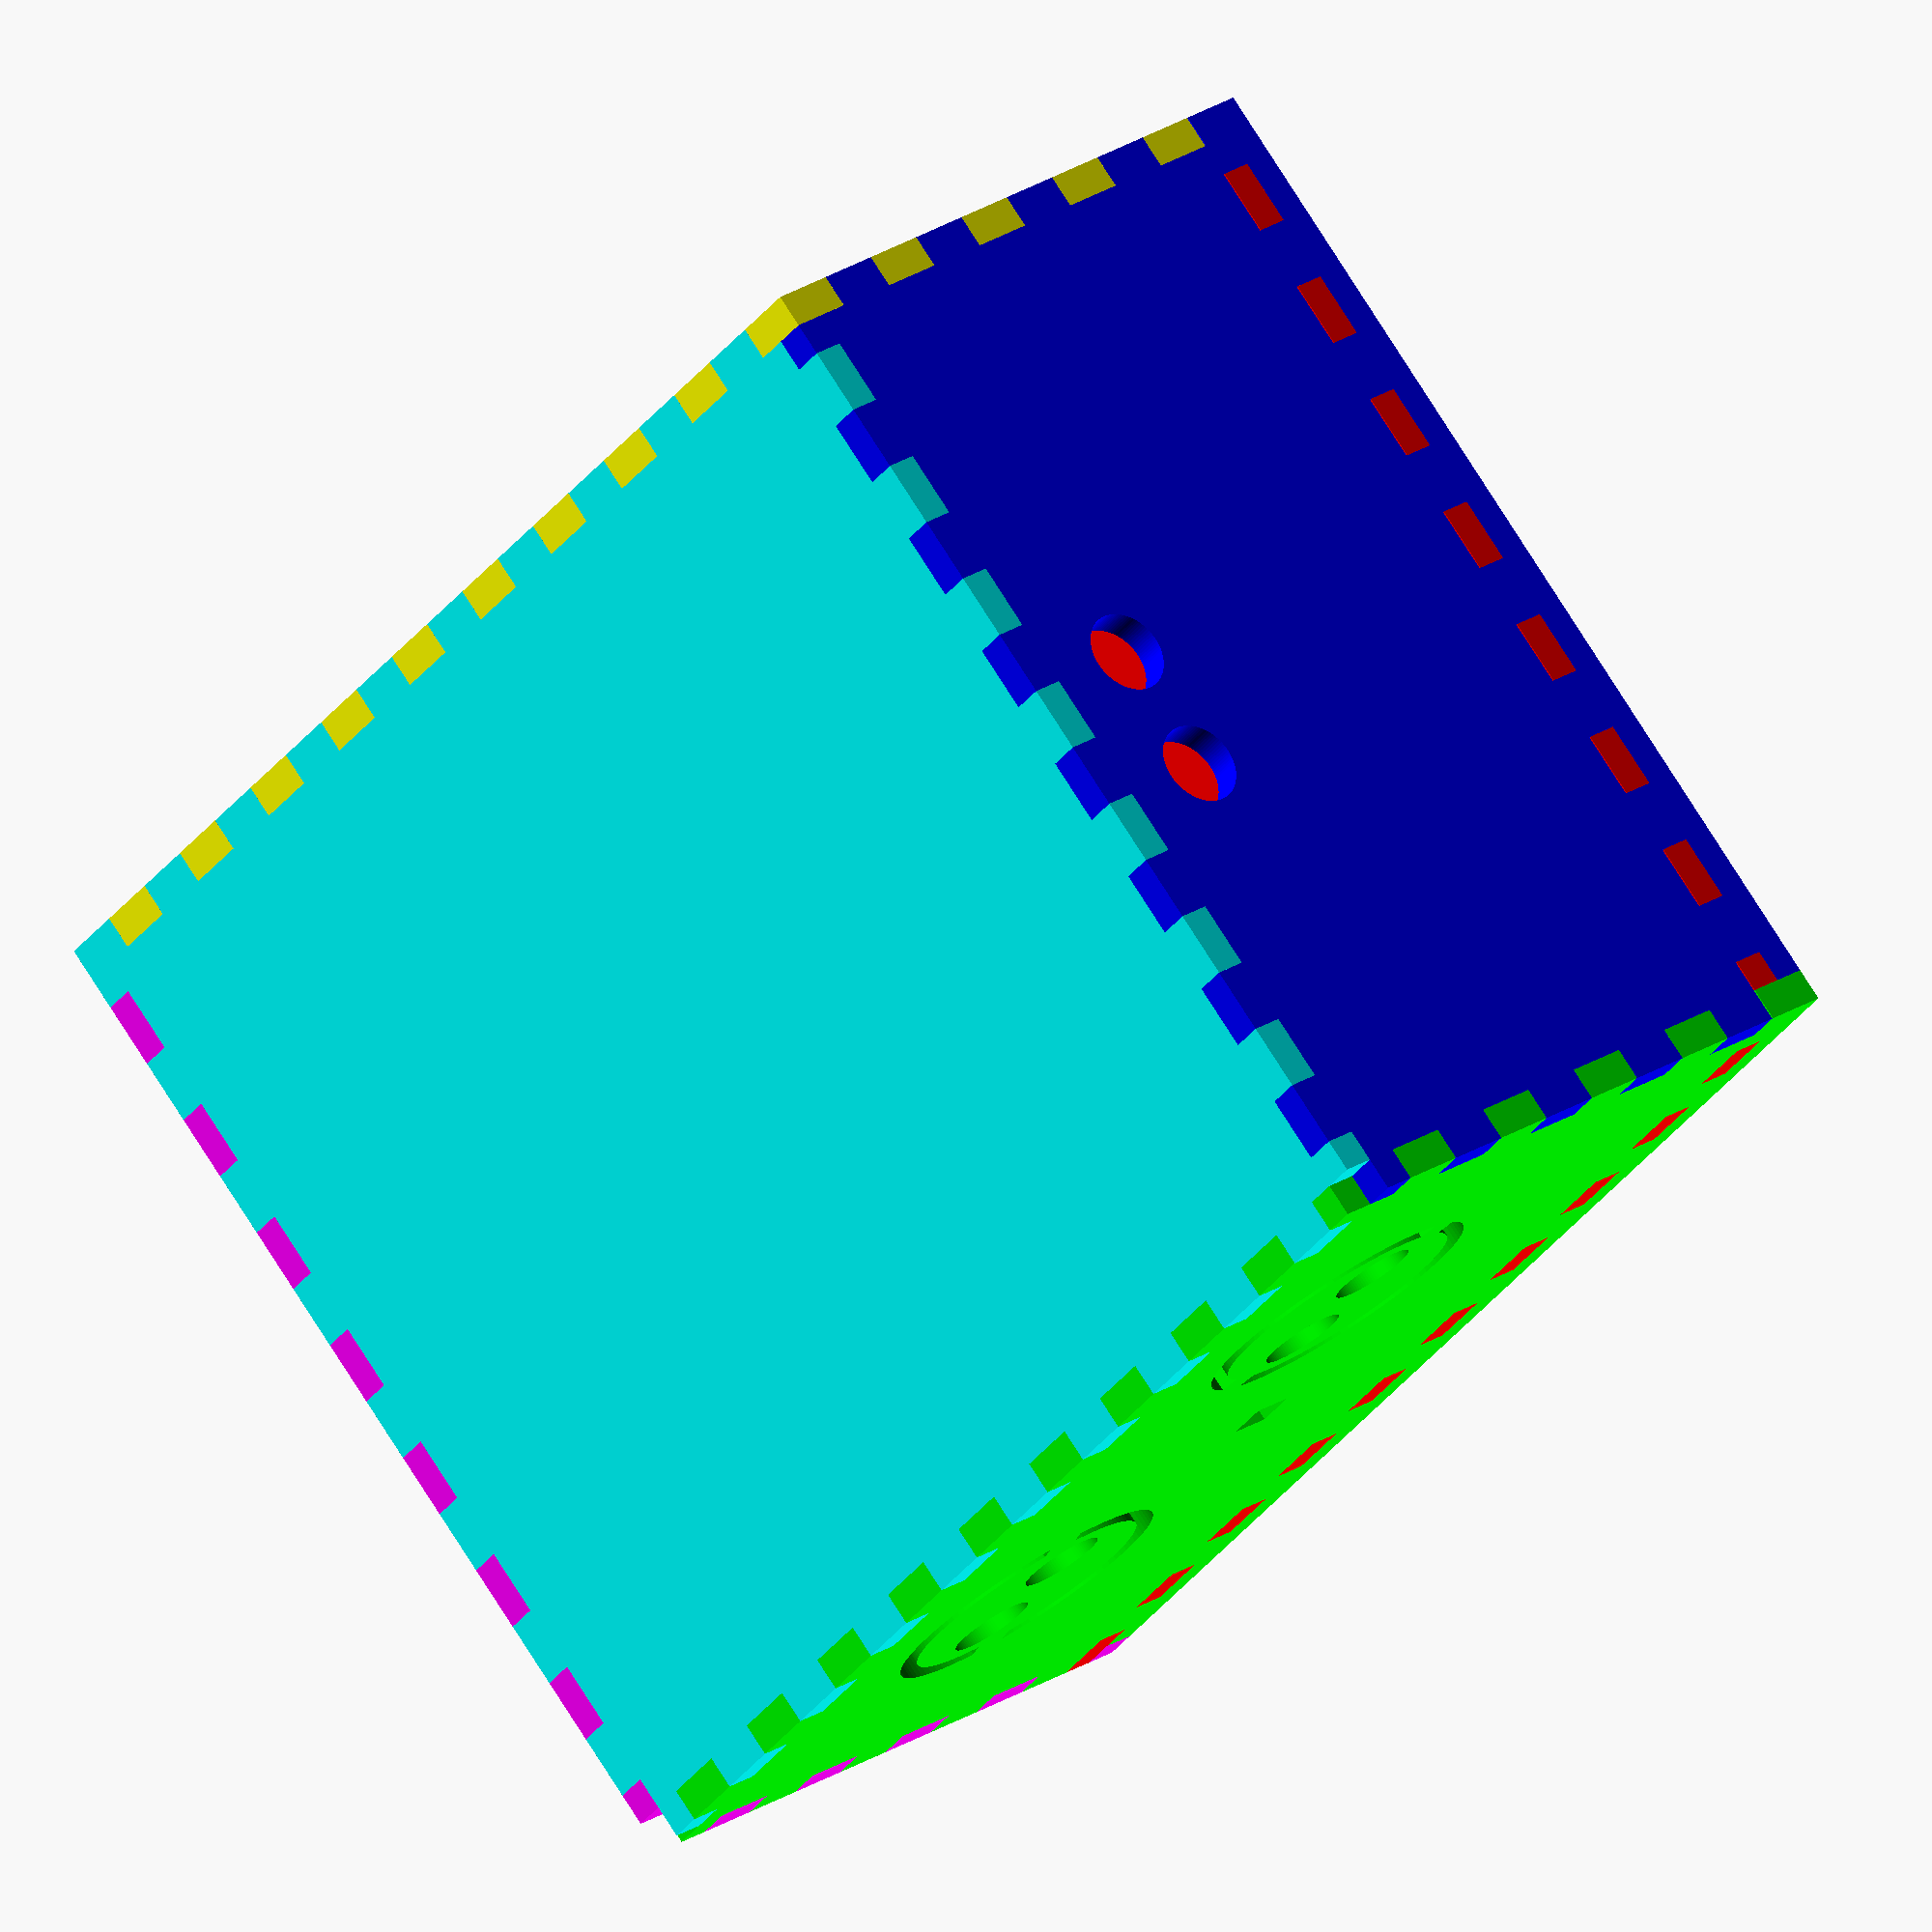
<openscad>
res = 100;

thickness = 0.25;

kerf = 0.00;
kerf_2 = kerf / 2;

width = 10;
length = 8;
height = 5;

wheel_diameter = 3;
screw_diameter = 0.125;
wheel_stack = 1;
wheel_location = 1/3.8;

module InterlockingPlate(width, height, botT, topT, leftT, rightT, bottomOffset=0) {
	numBT = width*2;
	numLR = height*2;
	difference() {
		square([width,height]);
		union() {
			if(bottomOffset == 0) for(i=[width*botT/numBT:width*2/numBT:width-.01]) translate([i,-0.01,0]) square([width/numBT-kerf,thickness-kerf_2+.01]);
			else for(i=[width*botT/numBT:width*2/numBT:width-.01]) translate([i,bottomOffset+kerf_2,0]) square([width/numBT-kerf,thickness-kerf+.01]);
			for(i=[width*topT/numBT:width*2/numBT:width-.01]) translate([i,height-thickness+kerf_2,0]) square([width/numBT-kerf,thickness+.01]);
			for(i=[height*leftT/numLR:height*2/numLR:height-.01]) translate([-0.01,i,0]) square([thickness+.01-kerf_2,height/numLR-kerf]);
			for(i=[height*rightT/numLR:height*2/numLR:height-.01]) translate([width-thickness+kerf_2,i,0]) square([thickness+.01,height/numLR-kerf]);
		}
	}
}

module FrontPlate_2d(is_square) {
	difference() {
		InterlockingPlate(width,height,0,0,0,1,0.25);
		union() {
			translate([width*.28,height/1.6]) SonarEye_2d();
			translate([width*.72,height/1.6]) SonarEye_2d(true);
		} translate([width/2,height*.45]) square([.32,.32],center=true);
	}
}

module SonarEye_2d(second) {
    eye_size = 2.2;
    dual_supports = false;
    support_angle = 20;
    union() {
        difference() {
            circle(eye_size/2, $fn=res);
            circle(eye_size/2.3, $fn=res);
            rotate((second?-1:1)*support_angle) square([eye_size,eye_size/8],center=true);
            if (dual_supports) rotate(90+(second?-1:1)*support_angle) square([eye_size,eye_size/8],center=true);
        } PingSensor_2d();
    }
}

module LeftPlate_2d() {
	difference() {
        InterlockingPlate(length,height,0,0,0,1,0.25);
        translate([length/2,height*.8]) PingSensor_2d();
    }
}

module RightPlate_2d() {
    difference() {
        InterlockingPlate(length,height,0,1,1,0,0.25);
        translate([length/2,height*.8]) PingSensor_2d();
    }
}

module BackPlate_2d() {
	difference() {
		InterlockingPlate(width,height,0,1,0,1,0.25);
        translate([width/2,height*.8]) PingSensor_2d();
	}
}

module PingSensor_2d() {
    union() {
		translate([-0.495, 0]) circle(.315, $fn=res);
		translate([0.495, 0]) circle(.315, $fn=res);
	}
}

module MotorMount_2d() {
	motor_mount_length = 2.52;
	motor_mount_rad = 0.075;
    motor_mount_width = 0.5;
    
	translate([motor_mount_width/2,-motor_mount_length/2]) union() {
		circle(motor_mount_rad, $fn=res);
        translate([0,motor_mount_length]) circle(motor_mount_rad, $fn=res);
		
	}
}

module BottomPlate_2d() {
	wall_dist = 1.75;
    axle_length = 0.7;
    wheel_width = 0.75;
    wheel_diameter = 4;
	union() {
		difference() {
			InterlockingPlate(width,length,1,0,1,1);
			union() {
				translate([wall_dist,length/3,0]) MotorMount_2d();
				translate([width-wall_dist,length/3]) rotate(180) MotorMount_2d();
                
				translate([wall_dist-axle_length,length/3]) square([wheel_width,wheel_diameter], center=true);
				translate([width-wall_dist+axle_length,length/3]) square([wheel_width,wheel_diameter], center=true);
			}
		}
	}
}

module TopPlate_2d() {
    InterlockingPlate(width,length,1,1,0,1);
}

module Wheel_2d() {
    bolt_circle = 0.63;
    shaft_diameter = 0.25;
    
    bump_angle = 5;
    bump_scale = 0.0125;
    
	difference() {
		circle(wheel_diameter/2, $fn=res);
        
        for (i=[0:bump_angle:360-bump_angle]) {
            translate([wheel_diameter*cos(i)/2,wheel_diameter*sin(i)/2]) circle(bump_scale*wheel_diameter, $fn=res);
        }
        
        translate([bolt_circle/2,0]) circle(screw_diameter/2,$fn=res);
        translate([-bolt_circle/2,0]) circle(screw_diameter/2,$fn=res);
        translate([0,bolt_circle/2]) circle(screw_diameter/2,$fn=res);
        translate([0,-bolt_circle/2]) circle(screw_diameter/2,$fn=res);
        circle(shaft_diameter/2,$fn=res);
	}
}

module LaserCutterLayout_2d() {
	FrontPlate_2d(true);
	translate([width+0.1,0]) LeftPlate_2d();
	translate([width+length+0.2,0]) BackPlate_2d();
	translate([0,height+0.1]) TopPlate_2d();
	translate([width+0.1,height+0.1]) RightPlate_2d();
	translate([width+length+0.2,height+0.1]) BottomPlate_2d();
}

module CheckLayout_3d() {
	color([1,0,0]) translate([0,0,0.25]) linear_extrude(height=thickness) BottomPlate_2d();
	color([0,1,0]) translate([0,thickness,0]) rotate([90,0,0]) linear_extrude(height=thickness) FrontPlate_2d(true); 
	color([0,0,1]) translate([width-thickness,0,0]) rotate([90,0,90]) linear_extrude(height=thickness) LeftPlate_2d();
	color([1,1,0]) translate([width,length-thickness,0]) rotate([90,0,180]) linear_extrude(height=thickness) BackPlate_2d();
	color([1,0,1]) translate([0,0,0]) rotate([90,0,90]) linear_extrude(height=thickness) RightPlate_2d();
	color([0,1,1]) translate([0,0,height-thickness]) linear_extrude(height=thickness) TopPlate_2d(); 
	color([1,1,1]) {
			translate([.55,length/3,0.56+.25+thickness]) rotate([90,0,90]) linear_extrude(height=thickness) Wheel_2d();
			translate([width-thickness-.55,length/3,0.56+.25+thickness]) rotate([90,0,90]) linear_extrude(height=thickness) Wheel_2d();
	}
}

CheckLayout_3d();
//LaserCutterLayout_2d();

</openscad>
<views>
elev=156.9 azim=134.0 roll=138.3 proj=o view=wireframe
</views>
